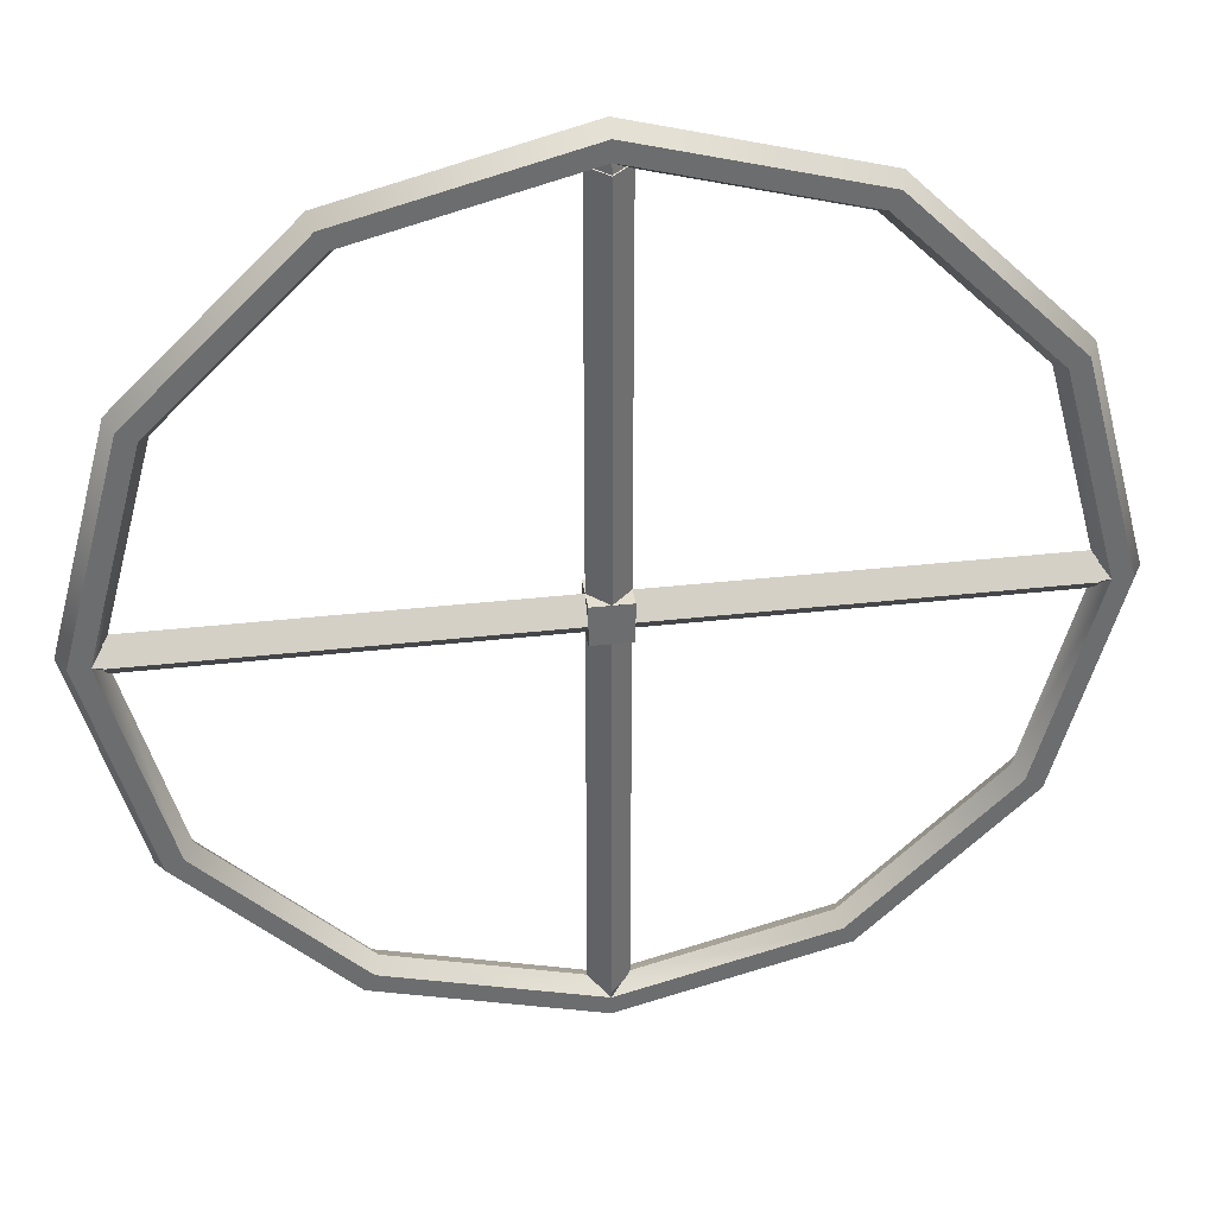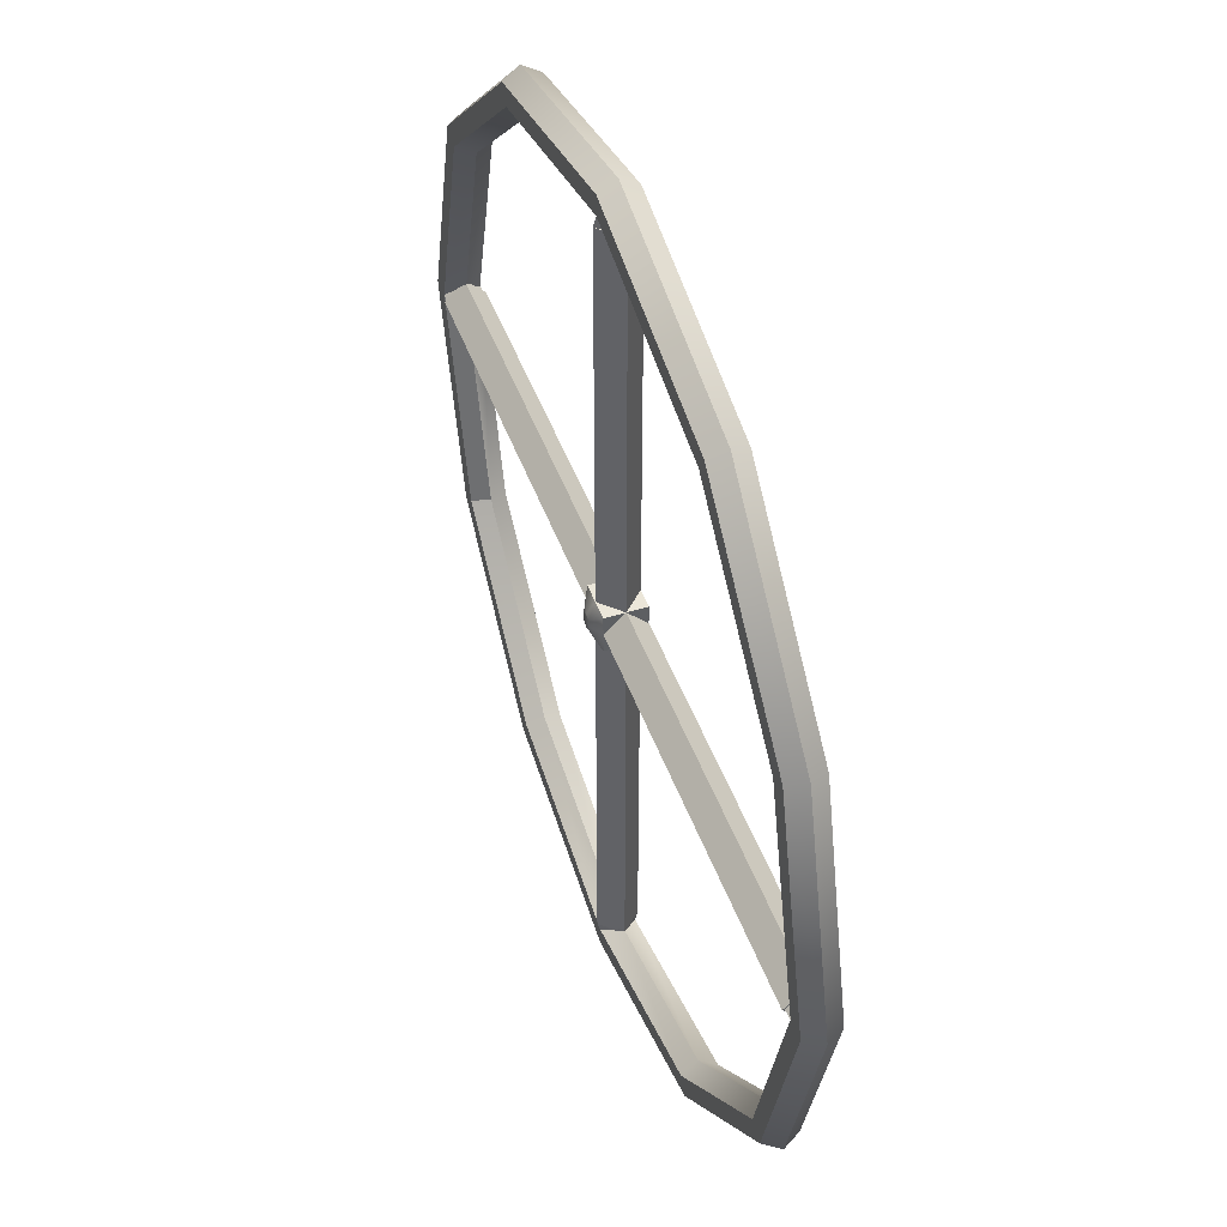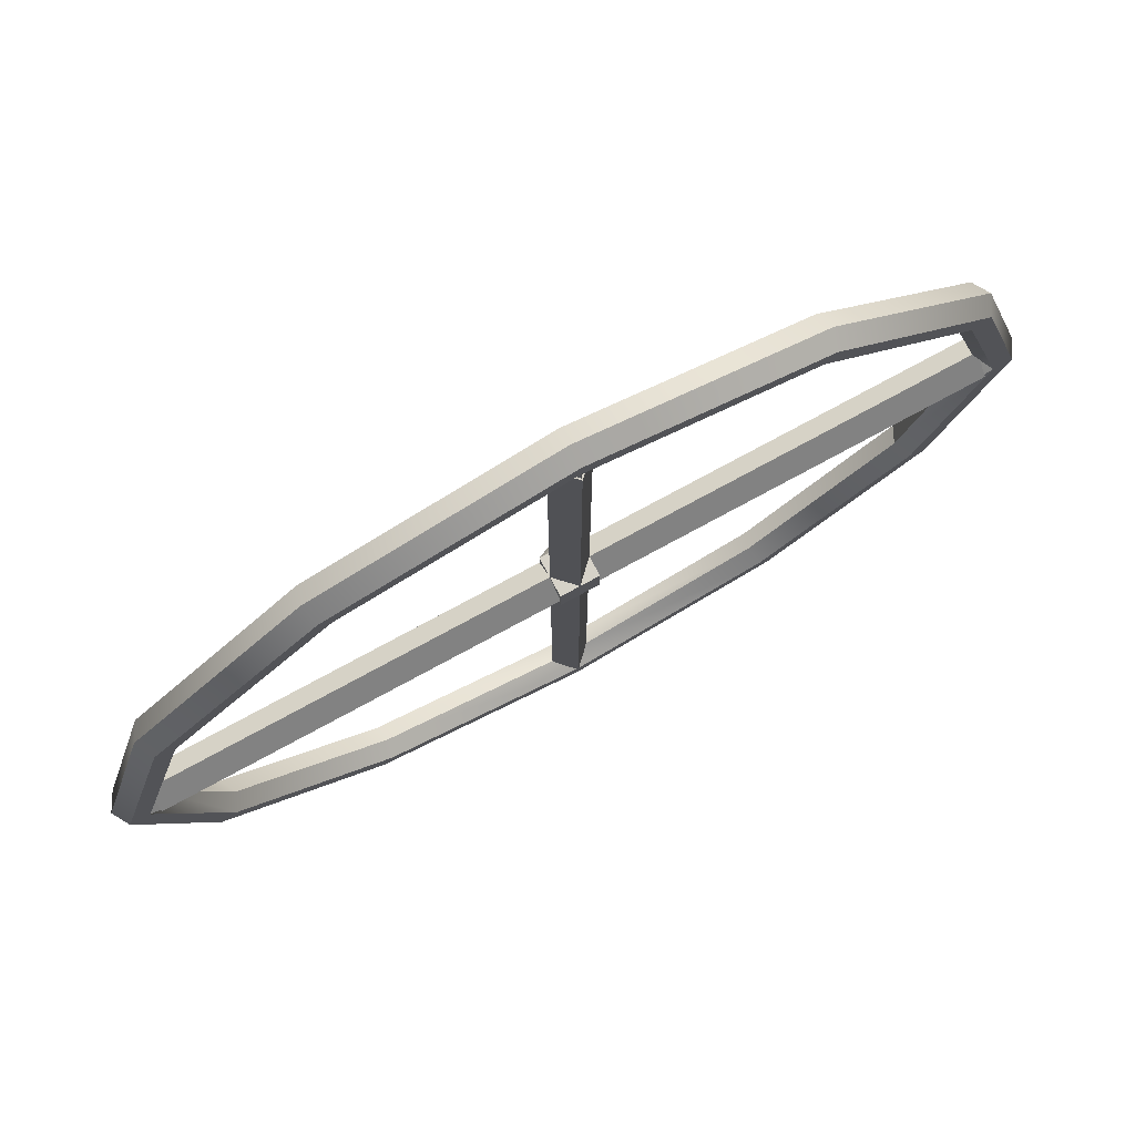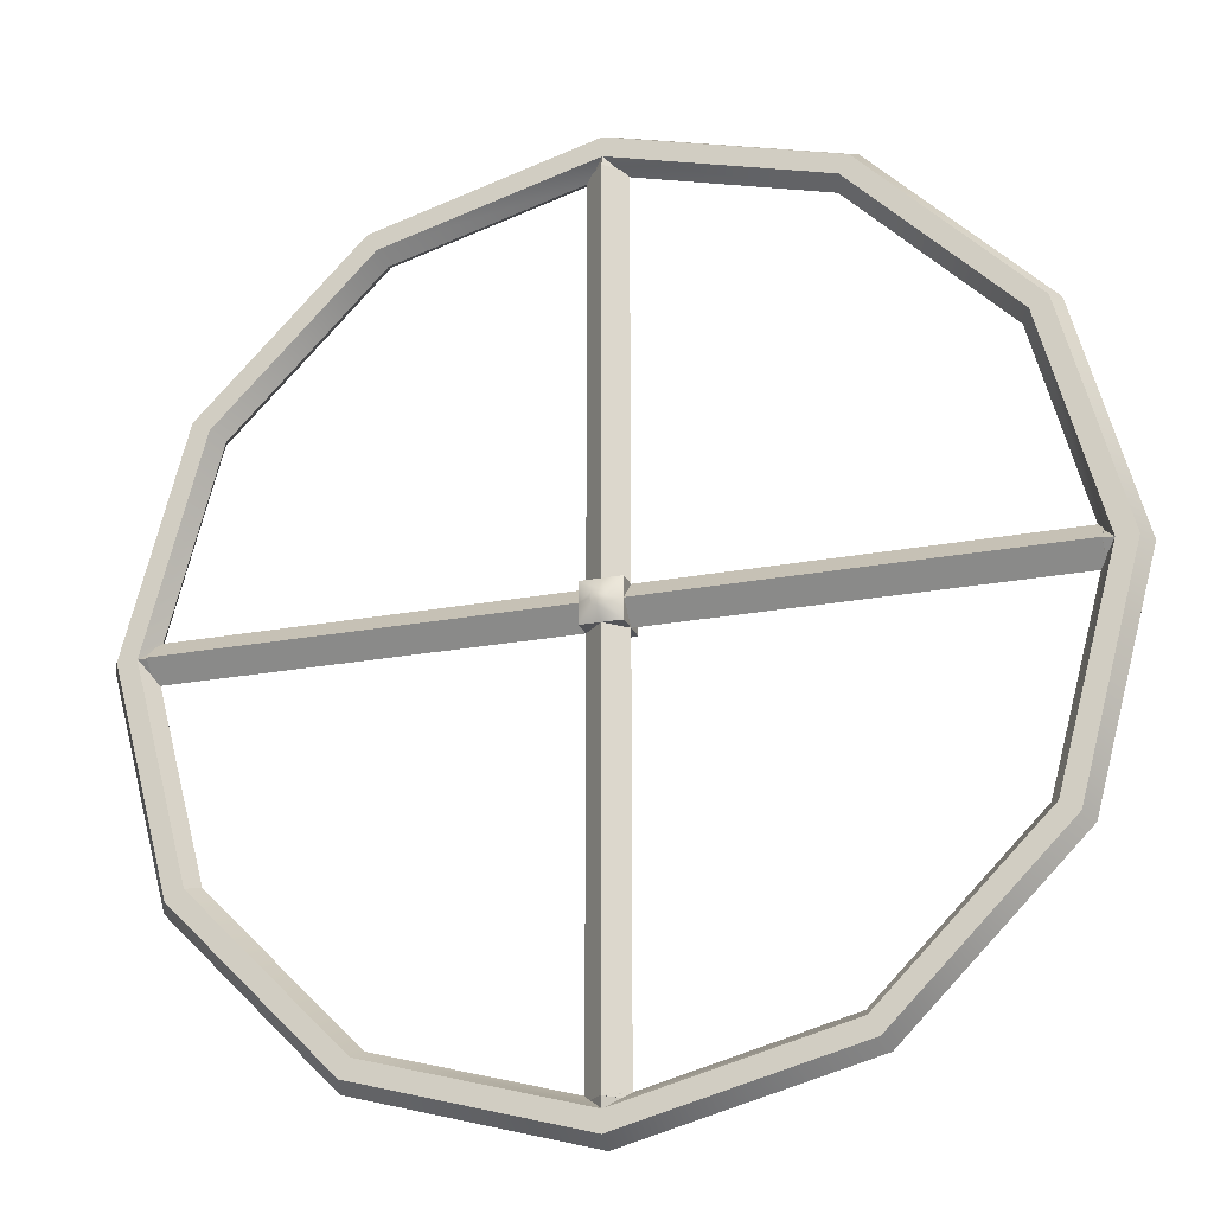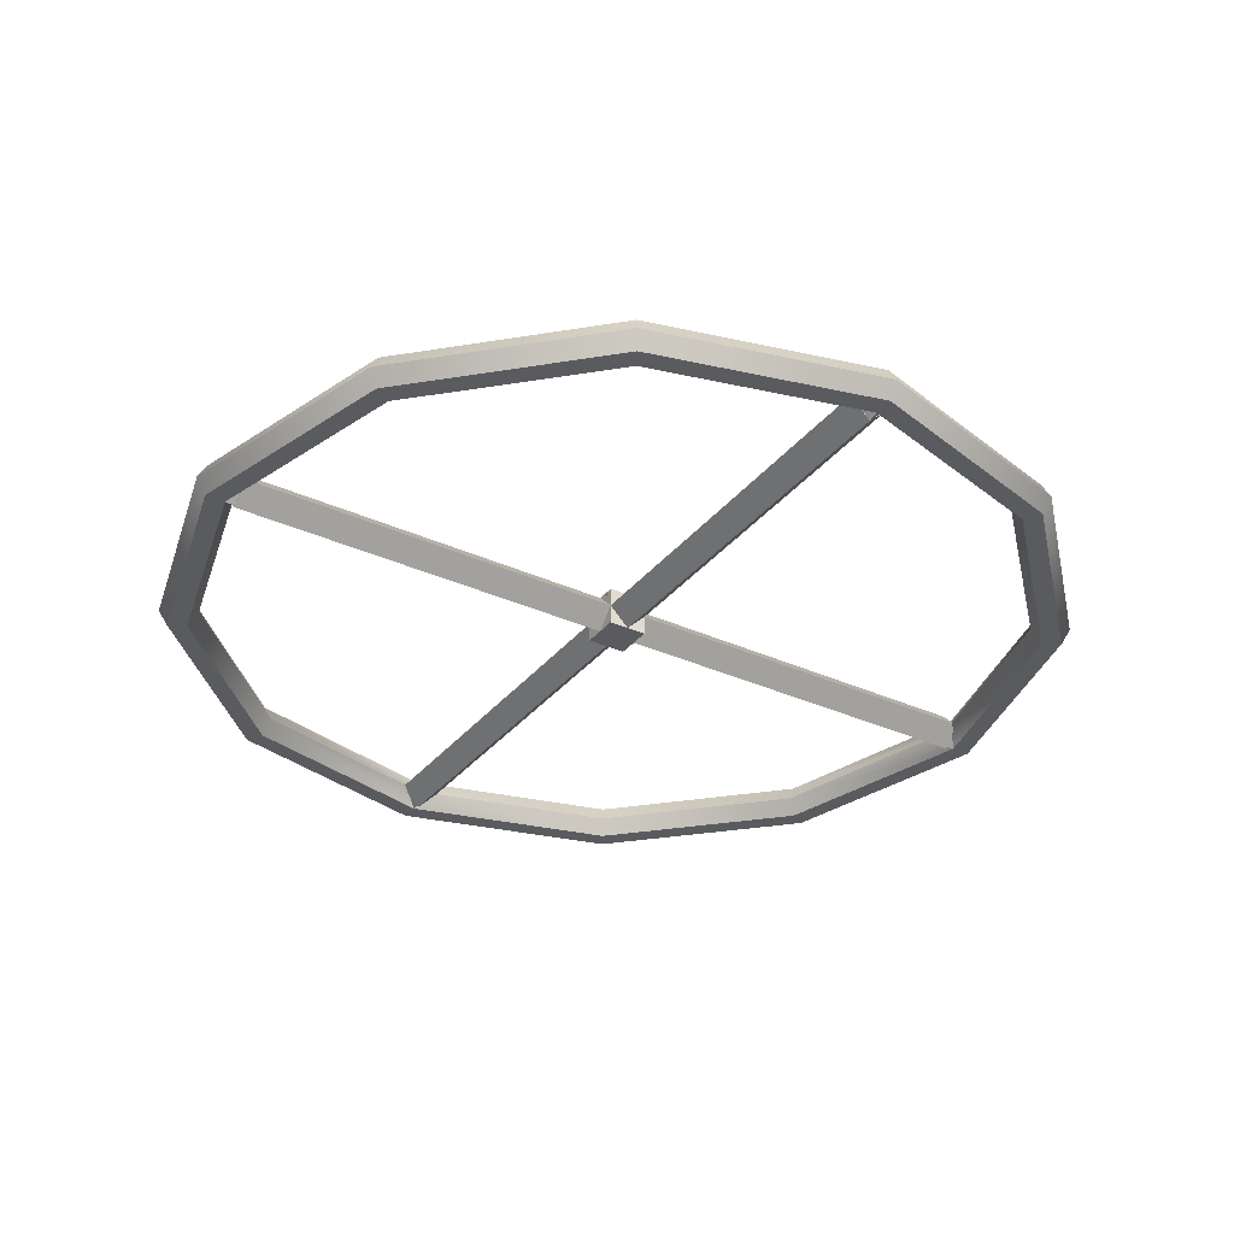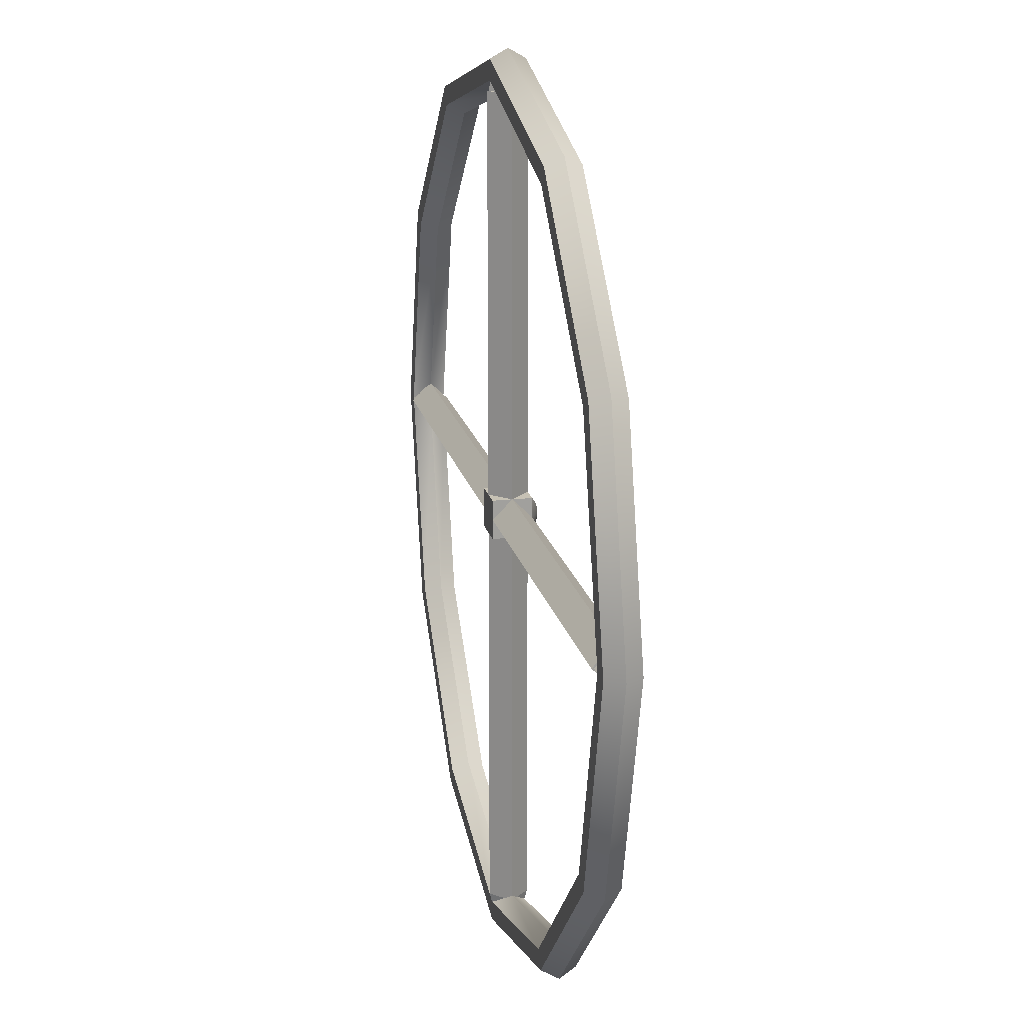
<metadata>
{"format":"obj","ext":"obj","renderer":"f3d","projection":"perspective","resolution":1024,"background":"white","views":[{"elev":36.5,"azim":171.7,"up":"+Y"},{"elev":47.2,"azim":70.5,"up":"+Y"},{"elev":78.2,"azim":151.7,"up":"+Y"},{"elev":-22.5,"azim":18.2,"up":"+Y"},{"elev":-33.0,"azim":-32.2,"up":"+Z"},{"elev":18.5,"azim":-102.4,"up":"+Y"}]}
</metadata>
<code>
o Spoke3
v -100 -2100 -0.000342
v 0 -2100 100
v 0 -100 100
v -100 -100 -1.6e-05
v 100 -2100 -0.000342
v 100 -100 -1.6e-05
v 0 -2100 -100
v 0 -100 -100
v -90 -2100 -0.000342
v 0 -2100 90
v 90 -2100 -0.000342
v 0 -2100 -90
v -90 -100 -1.6e-05
v 0 -100 90
v 90 -100 -1.6e-05
v 0 -100 -90
f 1 2 3 4
f 2 5 6 3
f 5 7 8 6
f 7 1 4 8
f 9 10 2 1
f 10 11 5 2
f 11 12 7 5
f 12 9 1 7
f 13 14 10 9
f 14 15 11 10
f 15 16 12 11
f 16 13 9 12
f 4 3 14 13
f 3 6 15 14
f 6 8 16 15
f 8 4 13 16
o Spoke1
v 100 100 1.6e-05
v 100 -1.6e-05 100
v 2100 -1.6e-05 100
v 2100 100 1.6e-05
v 100 -100 -1.6e-05
v 2100 -100 -1.6e-05
v 100 1.6e-05 -100
v 2100 1.6e-05 -100
v 2100 -1.5e-05 90
v 2100 90 1.5e-05
v 2100 -90 -1.5e-05
v 2100 1.5e-05 -90
v 100 -1.5e-05 90
v 100 90 1.5e-05
v 100 -90 -1.5e-05
v 100 1.5e-05 -90
f 17 18 19 20
f 18 21 22 19
f 21 23 24 22
f 23 17 20 24
f 20 19 25 26
f 19 22 27 25
f 22 24 28 27
f 24 20 26 28
f 26 25 29 30
f 25 27 31 29
f 27 28 32 31
f 28 26 30 32
f 30 29 18 17
f 29 31 21 18
f 31 32 23 21
f 32 30 17 23
o Spoke4
v -100 100 1.6e-05
v 0 100 100
v 0 2100 100
v -100 2100 0.000342
v 100 100 1.6e-05
v 100 2100 0.000342
v 0 100 -100
v 0 2100 -100
v 0 2100 90
v -90 2100 0.000342
v 90 2100 0.000342
v 0 2100 -90
v 0 100 90
v -90 100 1.6e-05
v 90 100 1.6e-05
v 0 100 -90
f 33 34 35 36
f 34 37 38 35
f 37 39 40 38
f 39 33 36 40
f 36 35 41 42
f 35 38 43 41
f 38 40 44 43
f 40 36 42 44
f 42 41 45 46
f 41 43 47 45
f 43 44 48 47
f 44 42 46 48
f 46 45 34 33
f 48 46 33 39
o CentralPod
v 100 100 -100
v 0 100 -100
v 100 100 1.6e-05
v -100 100 100
v -0.616 100 100
v -100 100 1.6e-05
v 100 100 100
v -100 100 -100
v 100 -0.117 100
v 100 -0.117 100
v 100 -100 100
v 100 -100 -1.6e-05
v 100 -100 -100
v 100 1.6e-05 -100
v 100 1.6e-05 -100
v 0 -100 100
v -100 -100 100
v -100 -100 -1.6e-05
v -100 -100 -100
v 0 -100 -100
v -100 1.6e-05 -100
v -100 0.433 100
f 49 50 51
f 52 53 54
f 55 51 53
f 56 54 50
f 55 57 51
f 58 57 59 60
f 61 62 60
f 49 51 63 62
f 59 64 60
f 65 66 64
f 67 68 66
f 61 60 68
f 49 62 61 68 67 69 56 50
f 67 66 69
f 56 69 54
f 65 52 54 70 66
o CentralWindow
v -30 30 140
v -40 -2.3e-05 140
v -30 -30 140
v 0 -40 140
v 30 -30 140
v 40 -2.3e-05 140
v 30 30 140
v 0 40 140
v -100 100 100
v -100 0.433 100
v -100 -100 100
v 100 -100 100
v 100 -0.117 100
v 100 100 100
v 0.258 -100 100
v -0.616 100 100
f 71 72 73 74 75 76 77 78
f 71 79 80 72
f 72 80 81 73
f 75 82 83 76
f 76 83 84 77
f 73 81 85 74
f 74 85 82 75
f 78 86 79 71
f 77 84 86 78
o Spoke2
v -2100 100 1.6e-05
v -2100 -1.6e-05 100
v -100 -1.6e-05 100
v -100 100 1.6e-05
v -2100 -100 -1.6e-05
v -100 -100 -1.6e-05
v -2100 1.6e-05 -100
v -100 1.6e-05 -100
v -2100 90 1.5e-05
v -2100 -1.5e-05 90
v -2100 -90 -1.5e-05
v -2100 1.5e-05 -90
v -100 90 1.5e-05
v -100 -1.5e-05 90
v -100 -90 -1.5e-05
v -100 1.5e-05 -90
f 87 88 89 90
f 88 91 92 89
f 91 93 94 92
f 93 87 90 94
f 95 96 88 87
f 96 97 91 88
f 97 98 93 91
f 98 95 87 93
f 99 100 96 95
f 100 101 97 96
f 101 102 98 97
f 102 99 95 98
f 90 89 100 99
f 89 92 101 100
f 92 94 102 101
f 94 90 99 102
o Wheel
v 1949 1125 86.6
v 2250 -1.4e-05 86.6
v 2300 0 0
v 1992 1150 0.000187
v 1862 1075 86.6
v 2150 -1.4e-05 86.6
v 1949 1125 -86.6
v 2250 1.4e-05 -86.6
v 2150 1.4e-05 -86.6
v 1862 1075 -86.6
v 1125 1949 86.6
v 1150 1992 0.000325
v 1075 1862 86.6
v 1050 1819 0.000296
v 1819 1050 0.000171
v 1075 1862 -86.6
v 1125 1949 -86.6
v 0 2250 86.6
v 0 2300 0.000375
v 0 2150 86.6
v 0 2250 -86.6
v 0 2150 -86.6
v -1125 1949 86.6
v -1150 1992 0.000325
v -1075 1862 86.6
v -1125 1949 -86.6
v -1075 1862 -86.6
v -1949 1125 86.6
v -1992 1150 0.000187
v -1862 1075 86.6
v -1819 1050 0.000171
v -1050 1819 0.000296
v -1862 1075 -86.6
v -1949 1125 -86.6
v -2250 -1.4e-05 86.6
v -2300 0 0
v -2150 -1.4e-05 86.6
v -2250 1.4e-05 -86.6
v -2150 1.4e-05 -86.6
v -1949 -1125 86.6
v -1992 -1150 -0.000187
v -1862 -1075 86.6
v -1949 -1125 -86.6
v -1862 -1075 -86.6
v -1125 -1949 86.6
v -1150 -1992 -0.000325
v -1075 -1862 86.6
v -1050 -1819 -0.000296
v -1819 -1050 -0.000171
v -1075 -1862 -86.6
v -1125 -1949 -86.6
v 0 -2250 86.6
v 0 -2300 -0.000375
v 0 -2150 86.6
v 0 -2250 -86.6
v 0 -2150 -86.6
v 1125 -1949 86.6
v 1150 -1992 -0.000325
v 1075 -1862 86.6
v 1125 -1949 -86.6
v 1075 -1862 -86.6
v 1949 -1125 86.6
v 1992 -1150 -0.000187
v 1862 -1075 86.6
v 1819 -1050 -0.000171
v 1050 -1819 -0.000296
v 1862 -1075 -86.6
v 1949 -1125 -86.6
v -99.94 -2073 -0.000338
v 100.4 -2073 -0.000338
v 0 -2100 -100
v 0 -2100 100
v 86.88 2077 0.000338
v -89.57 2076 0.000338
v 0 2100 -90
v 0 2100 100
v 2076 -89.38 -1.5e-05
v 2100 1.5e-05 -90
v 2076 89.28 1.5e-05
v 2100 -1.5e-05 90
v -2076 88.58 1.4e-05
v -2100 1.5e-05 -90
v -2076 -88.17 -1.4e-05
v -2100 -1.5e-05 90
f 103 104 105 106
f 107 108 104 103
f 109 110 111 112
f 106 105 110 109
f 113 103 106 114
f 115 107 103 113
f 116 117 107 115
f 118 112 117 116
f 119 109 112 118
f 114 106 109 119
f 120 113 114 121
f 122 115 113 120
f 123 119 118 124
f 121 114 119 123
f 125 120 121 126
f 127 122 120 125
f 128 123 124 129
f 126 121 123 128
f 130 125 126 131
f 132 127 125 130
f 133 134 127 132
f 135 129 134 133
f 136 128 129 135
f 131 126 128 136
f 137 130 131 138
f 139 132 130 137
f 140 136 135 141
f 138 131 136 140
f 142 137 138 143
f 144 139 137 142
f 145 140 141 146
f 143 138 140 145
f 147 142 143 148
f 149 144 142 147
f 150 151 144 149
f 152 146 151 150
f 153 145 146 152
f 148 143 145 153
f 154 147 148 155
f 156 149 147 154
f 157 153 152 158
f 155 148 153 157
f 159 154 155 160
f 161 156 154 159
f 162 157 158 163
f 160 155 157 162
f 164 159 160 165
f 166 161 159 164
f 167 168 161 166
f 169 163 168 167
f 170 162 163 169
f 165 160 162 170
f 104 164 165 105
f 108 166 164 104
f 110 170 169 111
f 105 165 170 110
f 150 149 156 171
f 168 163 158 172
f 152 150 171 158
f 171 173 158
f 172 158 173
f 172 174 156
f 174 171 156
f 161 168 172 156
f 118 116 175 124
f 127 134 176 122
f 177 176 124
f 124 175 177
f 124 176 134 129
f 178 175 122
f 122 176 178
f 122 175 116 115
f 169 167 179 111
f 167 166 108 179
f 180 181 111
f 111 179 180
f 111 181 117 112
f 108 181 182
f 182 179 108
f 107 117 181 108
f 135 133 183 141
f 133 132 139 183
f 184 185 141
f 141 183 184
f 141 185 151 146
f 139 185 186
f 186 183 139
f 144 151 185 139

</code>
